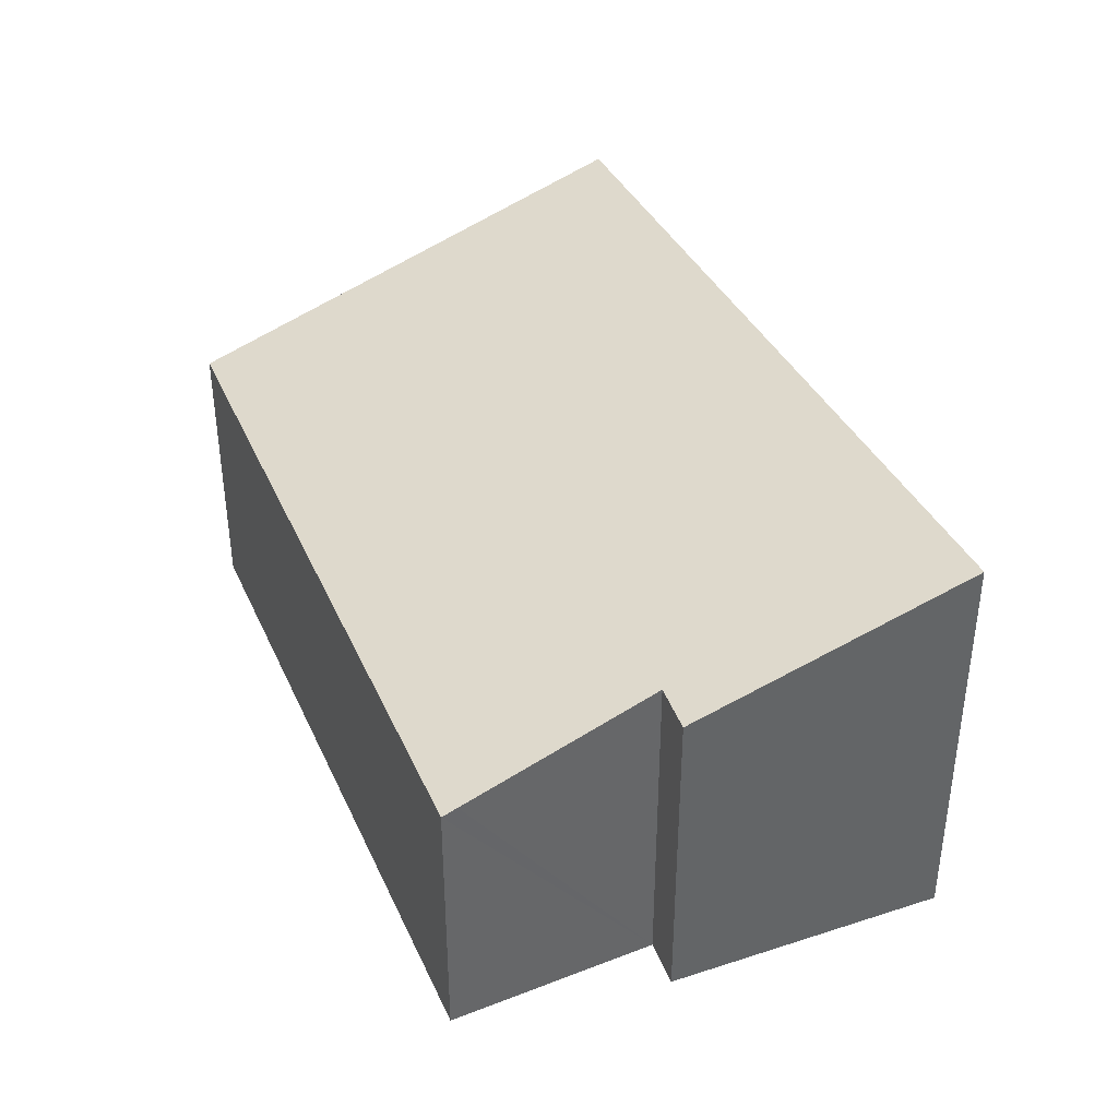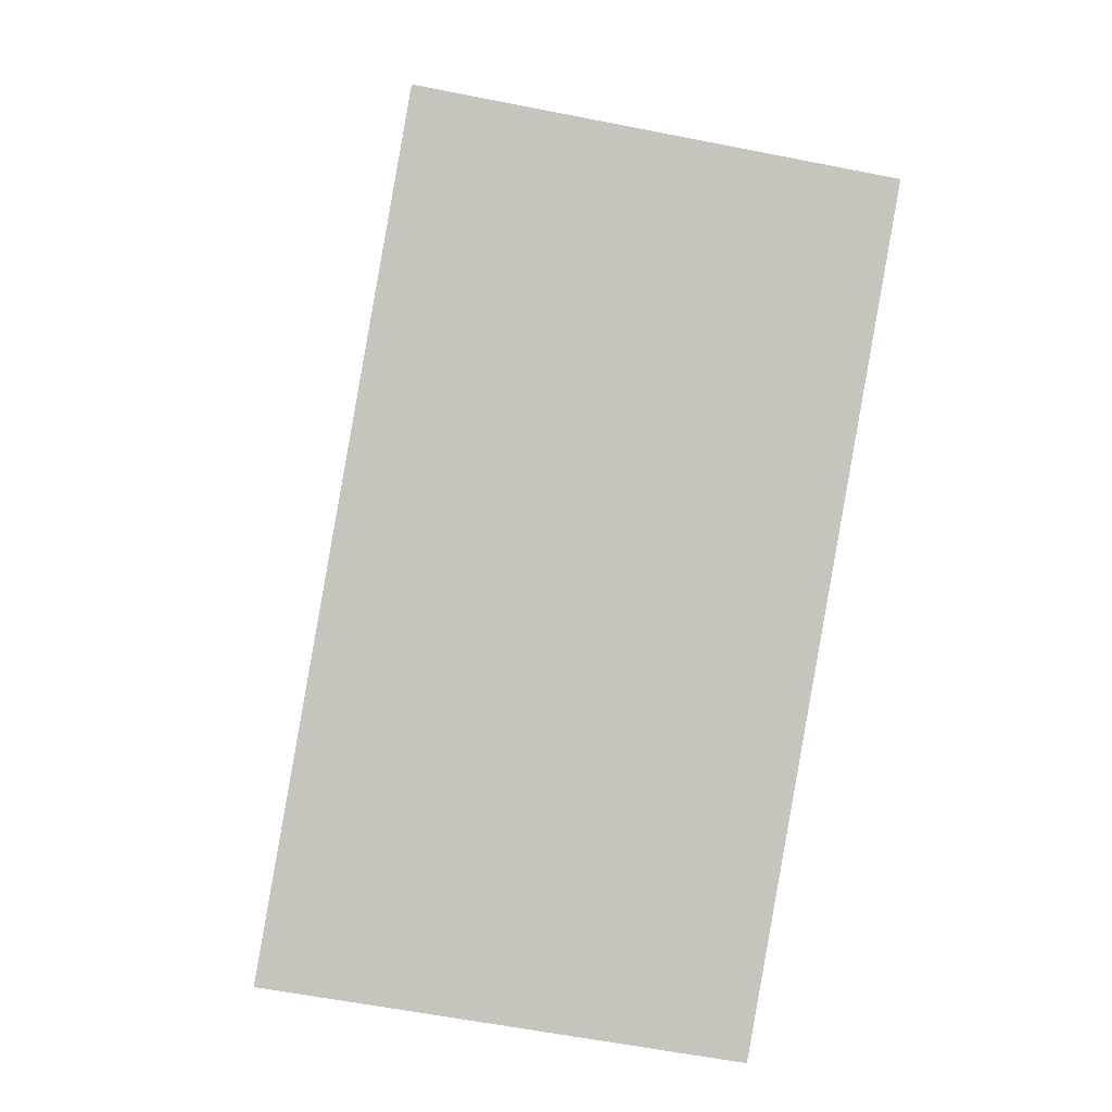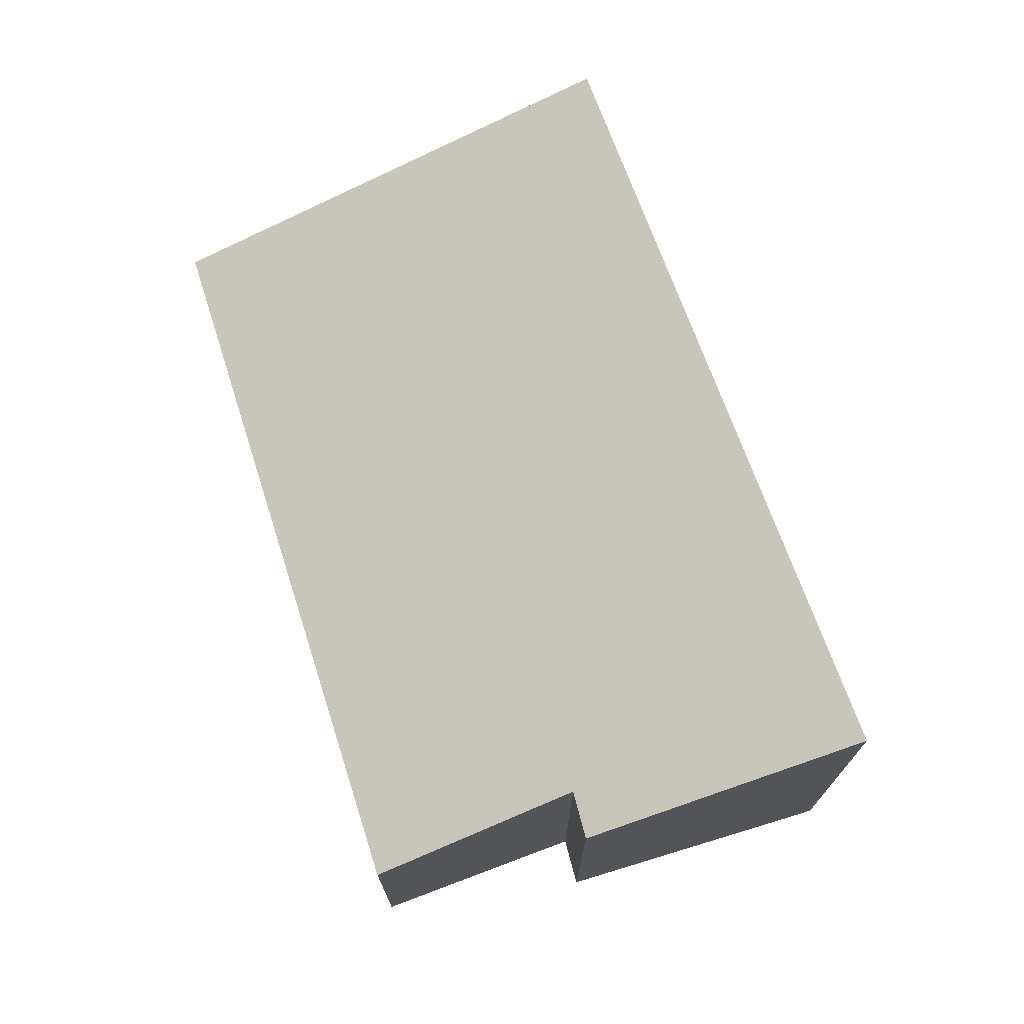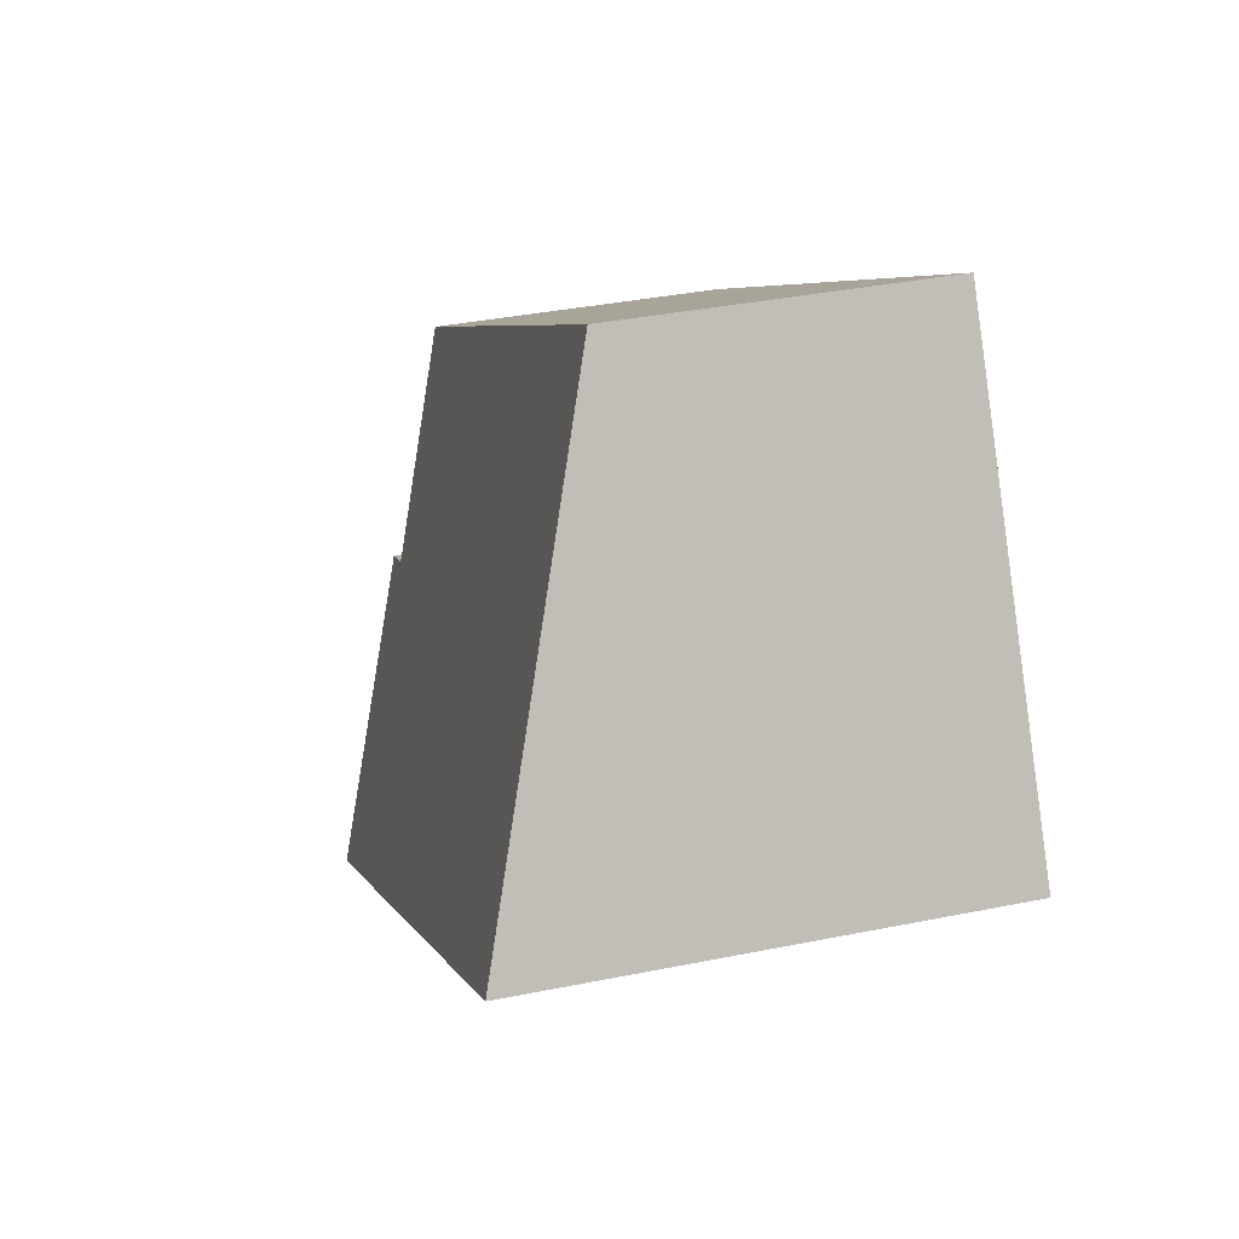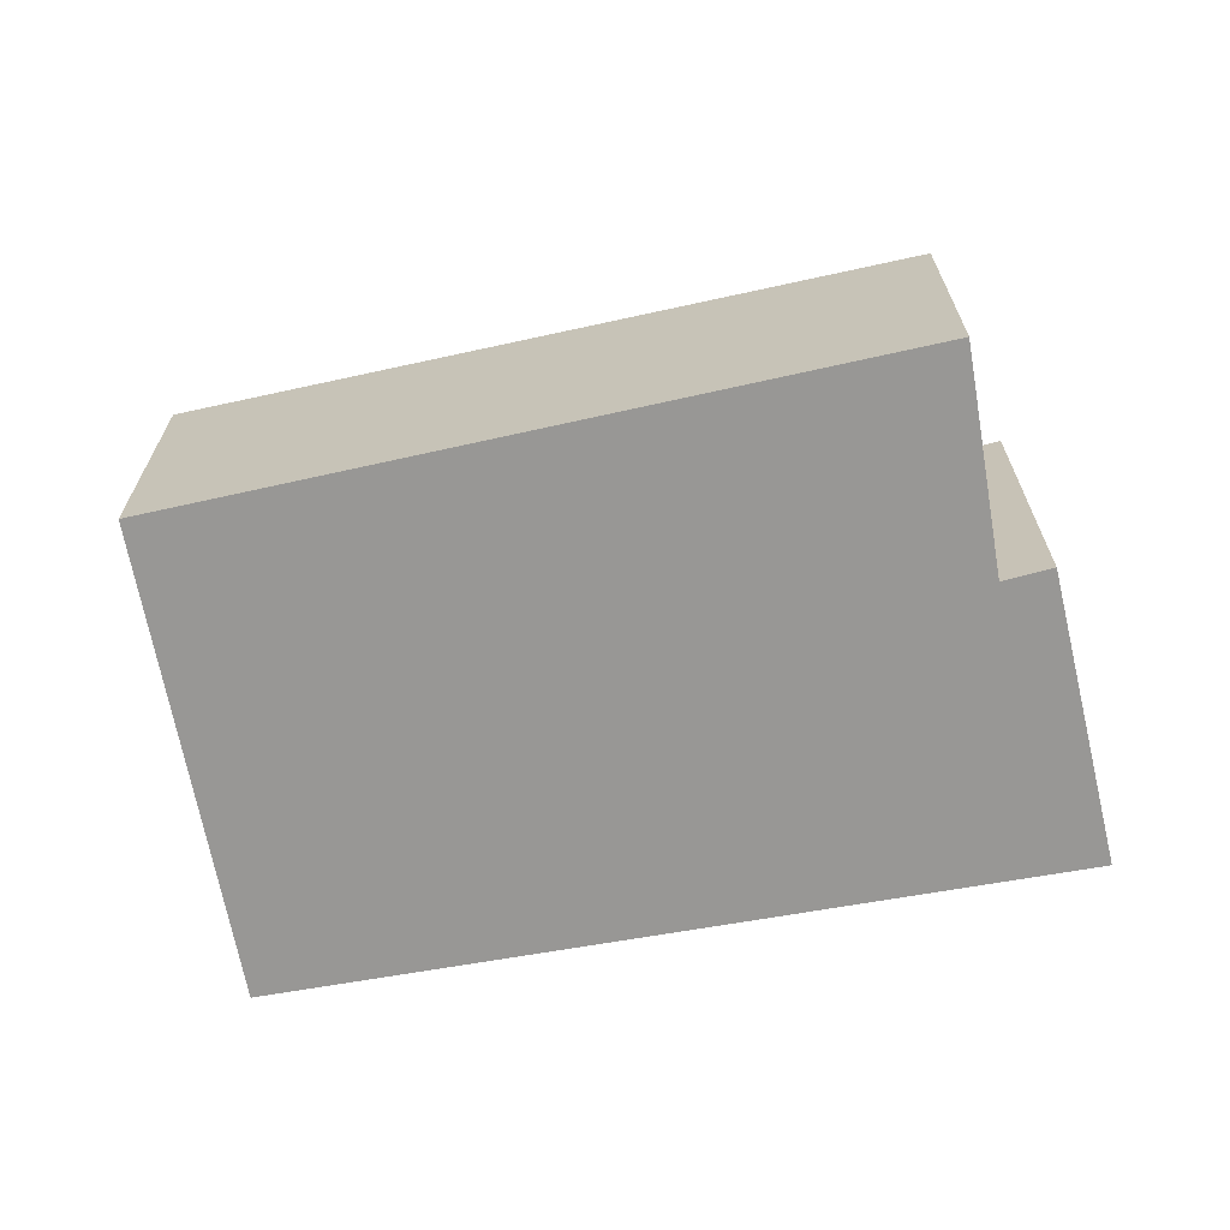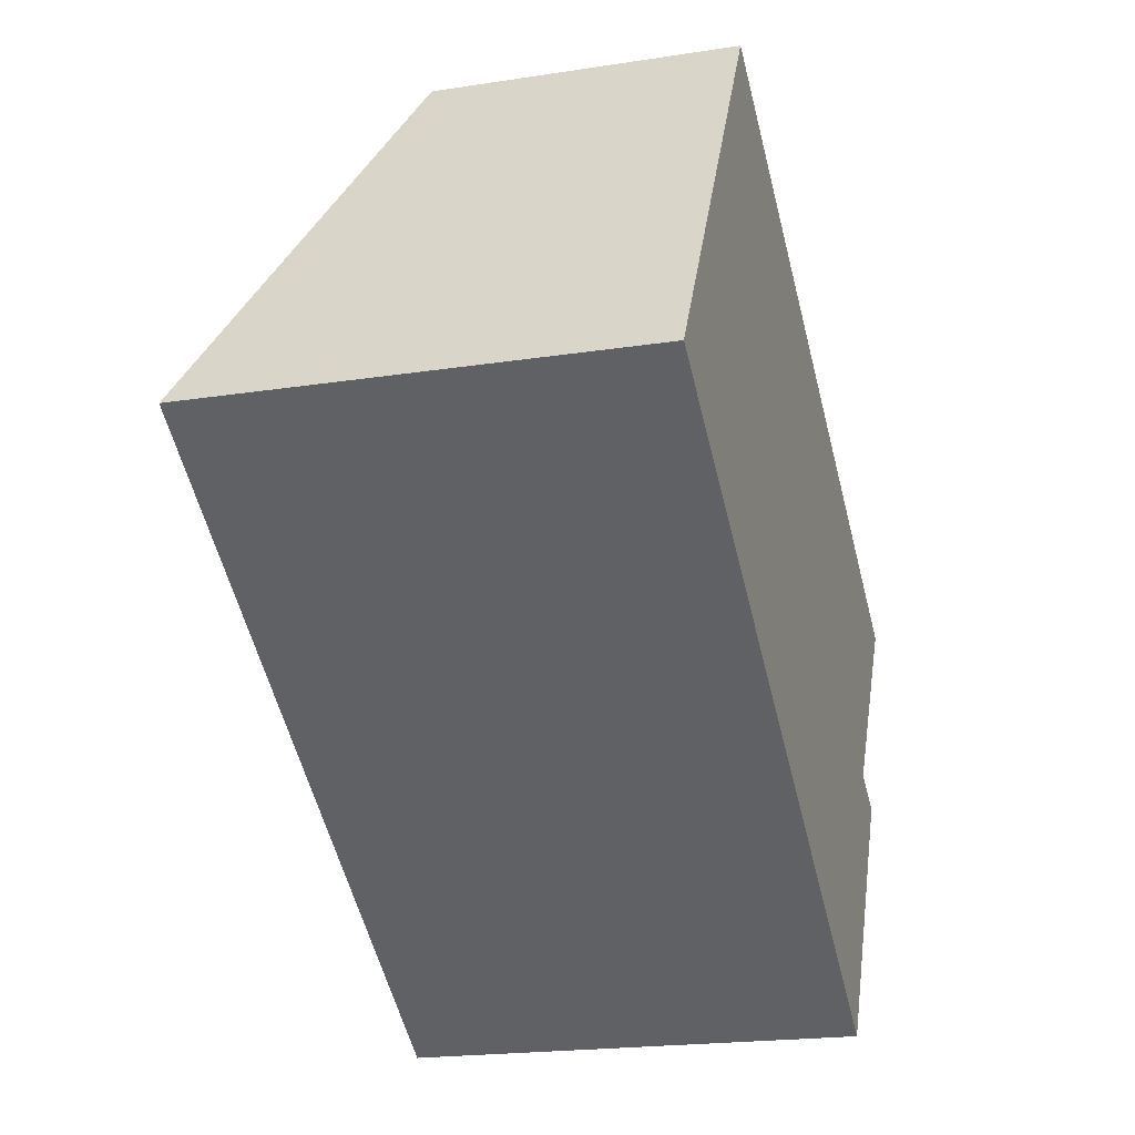
<metadata>
{"format":"obj","ext":"obj","renderer":"f3d","projection":"perspective","resolution":1024,"background":"white","views":[{"elev":40.4,"azim":96.8,"up":"+Y"},{"elev":-57.7,"azim":-101.7,"up":"+Z"},{"elev":73.0,"azim":101.8,"up":"+Y"},{"elev":35.8,"azim":-105.0,"up":"+Z"},{"elev":-68.2,"azim":42.0,"up":"+Y"},{"elev":-20.2,"azim":-74.1,"up":"+Z"}]}
</metadata>
<code>
v  0 5.532 3.387e-16
v  10.25 4.418 -2.059
v  8.466 5.532 -5.31
v  9.678 4.436 -1.774
v  11.06 3.66 0.399
v  11.17 3.598 0.573
v  7.376 3.66 2.709
v  3.107 3.73 5.113
v  3.107 -3.131e-16 5.113
v  7.376 -1.659e-16 2.709
v  11.17 -3.509e-17 0.573
v  9.678 1.086e-16 -1.774
v  10.25 1.261e-16 -2.059
v  11.06 -2.443e-17 0.399
v  8.466 3.251e-16 -5.31
v  0 0 0
g defaultobject
f 1 2 3
f 2 1 4
f 4 1 5
f 5 1 6
f 6 1 7
f 7 1 8
f 9 7 8
f 7 9 10
f 7 10 6
f 6 10 11
f 12 2 4
f 2 12 13
f 5 12 4
f 12 5 6
f 12 6 11
f 12 11 14
f 2 15 3
f 15 2 13
f 15 1 3
f 1 15 16
f 16 8 1
f 8 16 9
f 16 10 9
f 10 16 11
f 11 16 12
f 12 16 15
f 11 12 14
f 12 15 13

</code>
